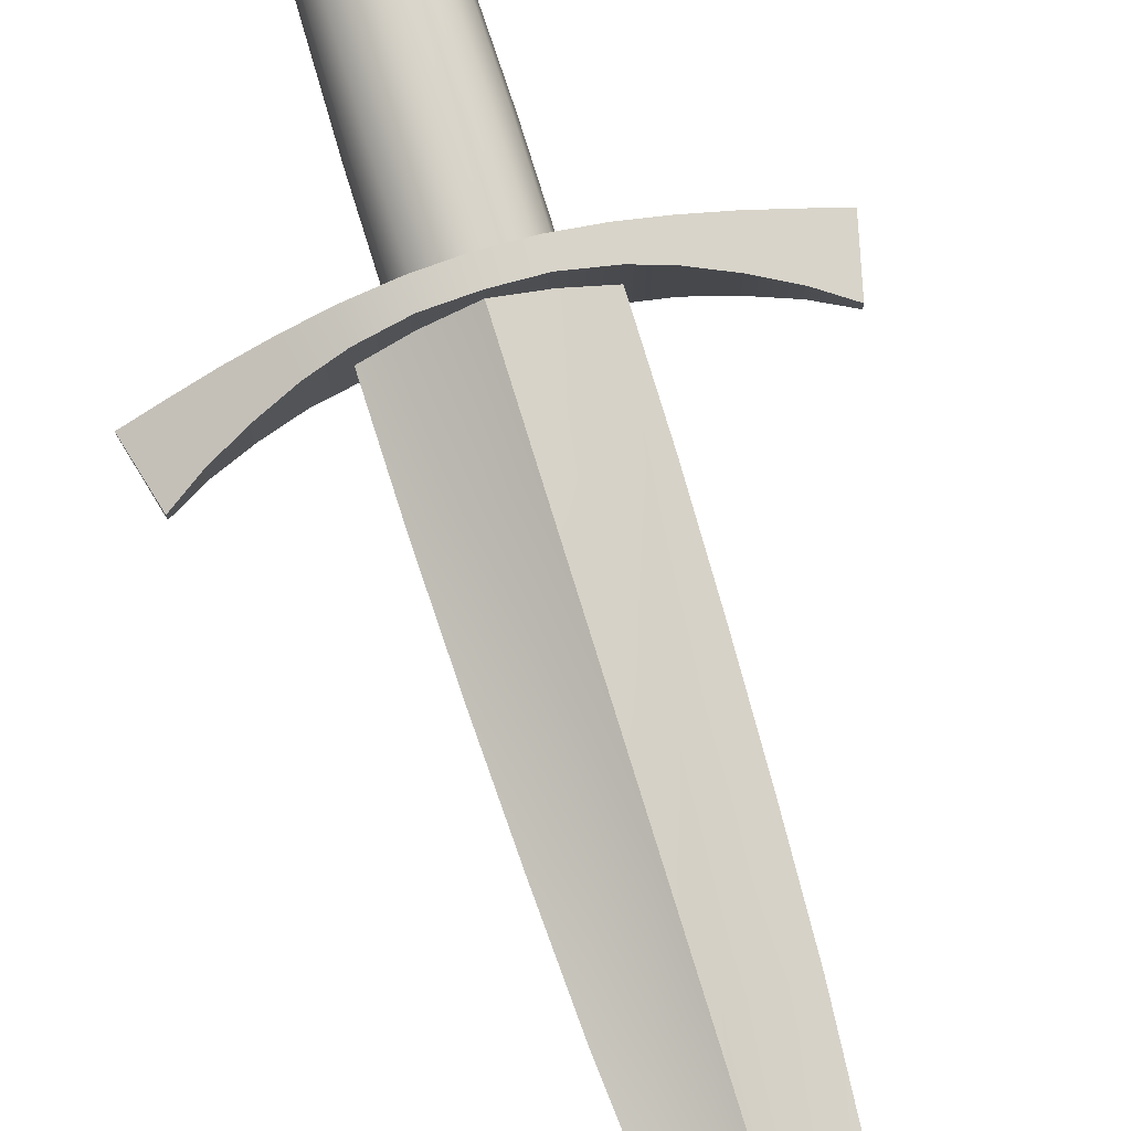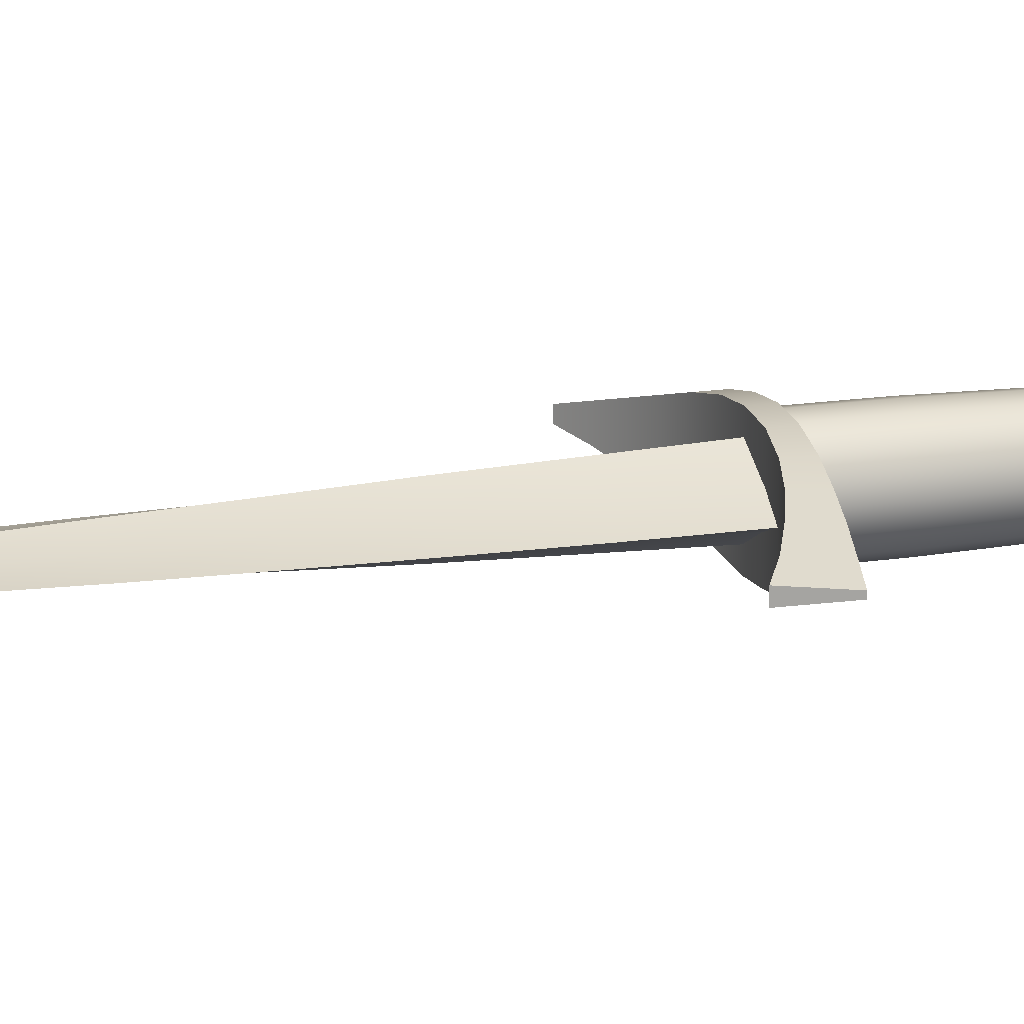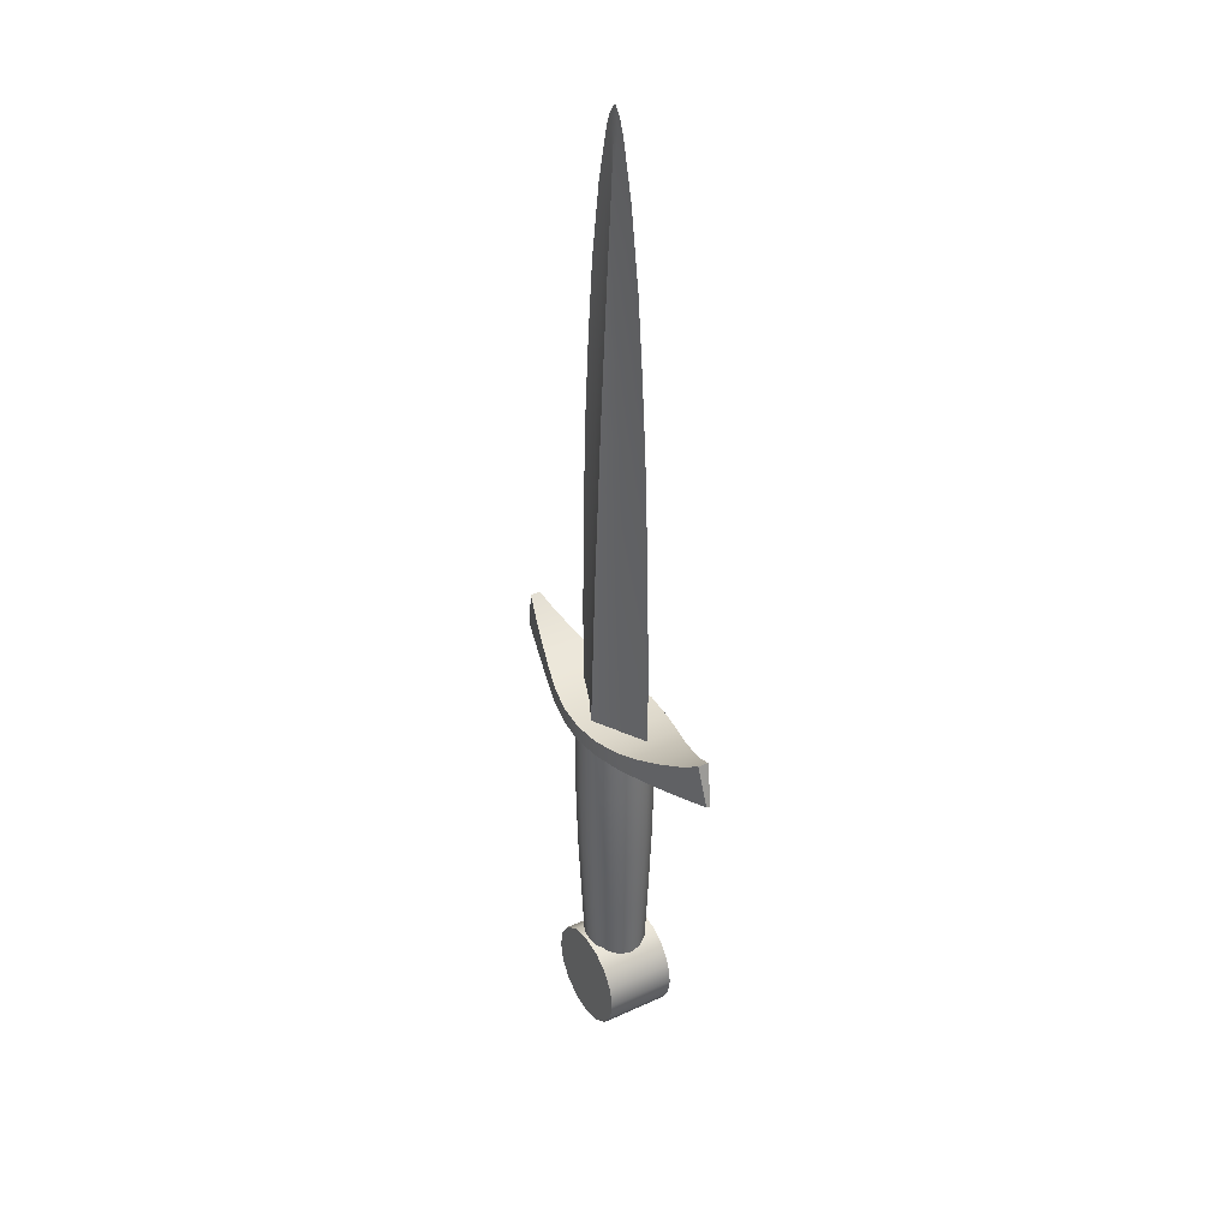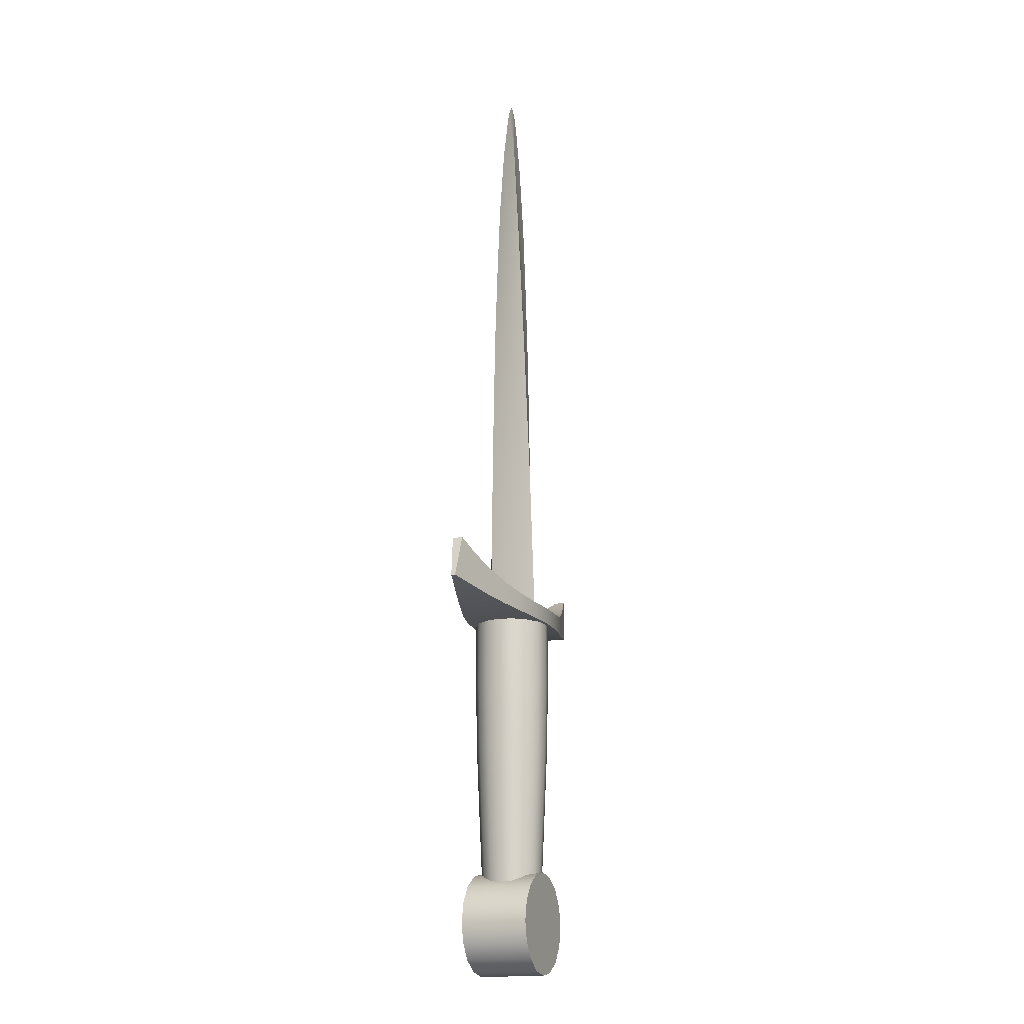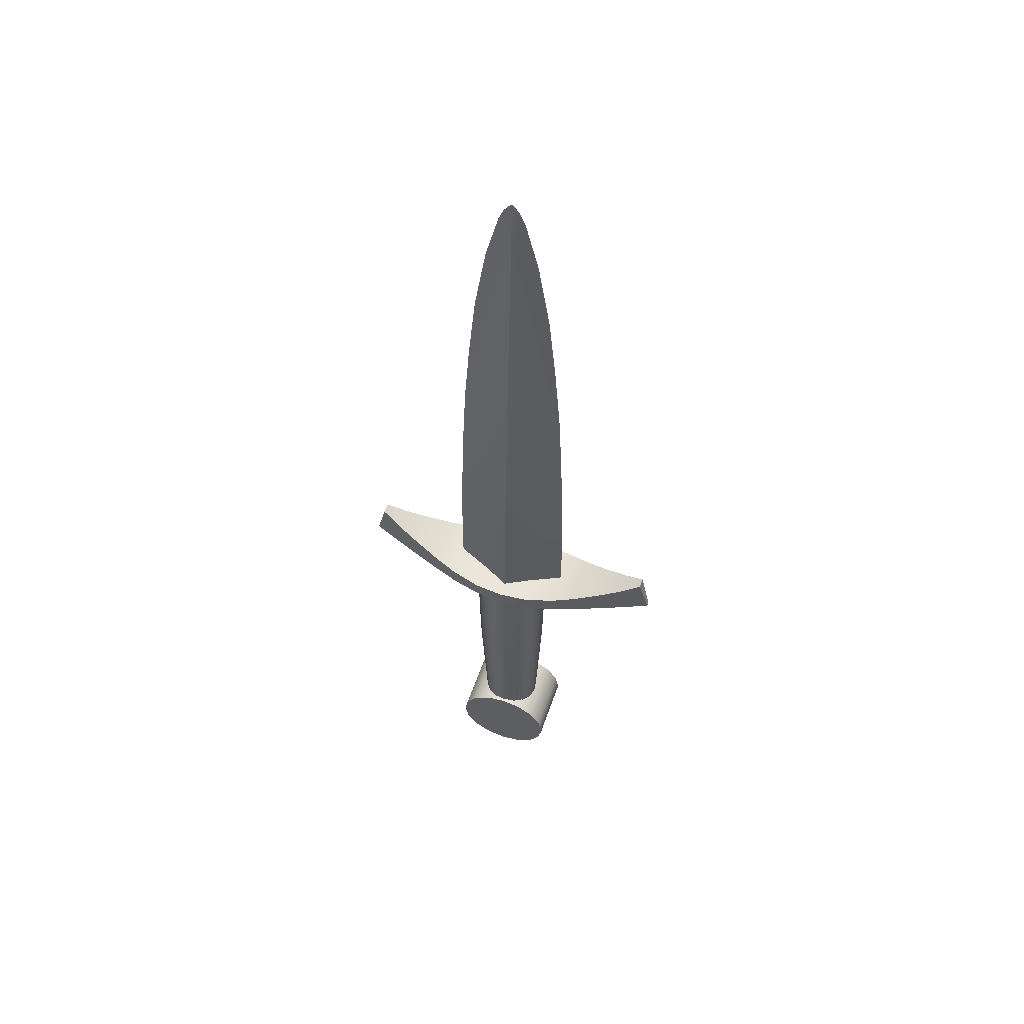
<metadata>
{"format":"obj","ext":"obj","renderer":"f3d","projection":"perspective","resolution":1024,"background":"white","views":[{"elev":78.7,"azim":162.7,"up":"+Z"},{"elev":17.0,"azim":-107.3,"up":"+Z"},{"elev":36.0,"azim":59.2,"up":"+Y"},{"elev":-16.4,"azim":-68.8,"up":"+Y"},{"elev":57.2,"azim":-160.9,"up":"+Y"}]}
</metadata>
<code>
o dagger_02
v 0 -0.06152 -0.009235
v 0 -0.06152 0.009235
v -0.005325 -0.06046 -0.009235
v -0.005325 -0.06046 0.009235
v -0.00984 -0.05745 -0.009235
v -0.00984 -0.05745 0.009235
v -0.01286 -0.05293 -0.009235
v -0.01286 -0.05293 0.009235
v -0.01392 -0.04761 -0.009235
v -0.01392 -0.04761 0.009235
v -0.01286 -0.04228 -0.009235
v -0.01286 -0.04228 0.009235
v -0.00984 -0.03777 -0.009235
v -0.00984 -0.03777 0.009235
v -0.005325 -0.03475 -0.009235
v -0.005325 -0.03475 0.009235
v 0 -0.03369 -0.009235
v 0 -0.03369 0.009235
v 0.005325 -0.03475 -0.009235
v 0.005325 -0.03475 0.009235
v 0.00984 -0.03777 -0.009235
v 0.00984 -0.03777 0.009235
v 0.01286 -0.04228 -0.009235
v 0.01286 -0.04228 0.009235
v 0.01392 -0.04761 -0.009235
v 0.01392 -0.04761 0.009235
v 0.01286 -0.05293 -0.009235
v 0.01286 -0.05293 0.009235
v 0.00984 -0.05745 -0.009235
v 0.00984 -0.05745 0.009235
v 0.005325 -0.06046 -0.009235
v 0.005325 -0.06046 0.009235
v 0 -0.04761 0.009235
v 0 -0.04761 -0.009235
v -0 0.03764 -0.01031
v -0 0.01957 -0.01031
v -0.003947 0.03764 -0.00953
v -0.003947 0.01957 -0.00953
v -0.007294 0.03764 -0.007294
v -0.007294 0.01957 -0.007294
v -0.00953 0.03764 -0.003947
v -0.00953 0.01957 -0.003947
v -0.01031 0.03764 -0
v -0.01031 0.01957 -0
v -0.00953 0.03764 0.003947
v -0.00953 0.01957 0.003947
v -0.007294 0.03764 0.007294
v -0.007294 0.01957 0.007294
v -0.003947 0.03764 0.00953
v -0.003947 0.01957 0.00953
v -0 0.03764 0.01031
v -0 0.01957 0.01031
v 0.003947 0.03764 0.00953
v 0.003947 0.01957 0.00953
v 0.007294 0.03764 0.007294
v 0.007294 0.01957 0.007294
v 0.00953 0.03764 0.003947
v 0.00953 0.01957 0.003947
v 0.01031 0.03764 -0
v 0.01031 0.01957 -0
v 0.00953 0.03764 -0.003947
v 0.00953 0.01957 -0.003947
v 0.007294 0.03764 -0.007294
v 0.007294 0.01957 -0.007294
v 0.003947 0.03764 -0.00953
v 0.003947 0.01957 -0.00953
v -0.003155 -0.03752 -0.007616
v 0 -0.03752 -0.008243
v -0.005829 -0.03752 -0.005829
v -0.007616 -0.03752 -0.003155
v -0.008243 -0.03752 -0
v -0.007616 -0.03752 0.003155
v -0.005829 -0.03752 0.005829
v -0.003155 -0.03752 0.007616
v 0 -0.03752 0.008243
v 0.003155 -0.03752 0.007616
v 0.005829 -0.03752 0.005829
v 0.007616 -0.03752 0.003155
v 0.008243 -0.03752 -0
v 0.007616 -0.03752 -0.003155
v 0.005829 -0.03752 -0.005829
v 0.003155 -0.03752 -0.007616
v -0.006404 -0.01977 -0.006404
v -0.008367 -0.01977 -0.003466
v -0.003466 -0.01977 0.008367
v 0 -0.01977 0.009057
v 0 -0.01977 -0.009057
v -0.003466 -0.01977 -0.008367
v 0.009057 -0.01977 -0
v 0.008367 -0.01977 -0.003466
v -0.008367 -0.01977 0.003466
v -0.006404 -0.01977 0.006404
v 0.006404 -0.01977 0.006404
v 0.008367 -0.01977 0.003466
v 0.003466 -0.01977 -0.008367
v -0.009057 -0.01977 -0
v 0.003466 -0.01977 0.008367
v 0.006404 -0.01977 -0.006404
v -0.009158 -0 -0.003793
v 0 -0 0.009912
v -0.003793 -0 -0.009158
v 0.009158 -0 -0.003793
v -0.007009 -0 0.007009
v 0.009158 -0 0.003793
v -0.009912 -0 -0
v 0.003793 -0 0.009158
v 0.007009 -0 -0.007009
v -0.007009 -0 -0.007009
v -0.003793 -0 0.009158
v 0 -0 -0.009912
v 0.009912 -0 -0
v -0.009158 -0 0.003793
v 0.007009 -0 0.007009
v 0.003793 -0 -0.009158
v 0.002049 0.2015 0
v -0.002049 0.2015 0
v 0.01587 0.04107 -0
v -0.01587 0.04107 -0
v 0.01352 0.1234 0
v -0.01352 0.1234 0
v -0.01525 0.08305 -0
v 0.01525 0.08305 -0
v 0.01195 0.1436 0
v 0.009983 0.1637 0
v 0.006847 0.1839 0
v -0.01195 0.1436 0
v -0.009983 0.1637 0
v -0.006847 0.1839 0
v -0.01575 0.0629 -0
v 0.01575 0.0629 -0
v 0.01451 0.1033 0
v -0.01451 0.1033 0
v -0 0.2041 0
v -0 0.03917 0.007061
v -0 0.1234 0.003949
v -0 0.08305 0.005632
v -0 0.1839 0.000967
v -0 0.1637 0.002027
v -0 0.1436 0.003008
v -0 0.06284 0.006293
v -0 0.1033 0.004773
v 0.003404 0.1981 0
v -0 0.1981 0.000305
v 0.007492 0.03963 0.003171
v 0.00624 0.1234 0.001589
v 0.006933 0.08305 0.002477
v 0.002744 0.1839 0.00053
v 0.004039 0.1637 0.000864
v 0.005293 0.1436 0.001164
v 0.0072 0.06287 0.002823
v 0.006661 0.1033 0.0021
v 0.000866 0.2032 0
v 0.00161 0.1981 0.000167
v -0 0.2013 0.000144
v 0.001067 0.2011 6.1e-05
v -0 0.2032 4.4e-05
v 0.000397 0.2028 3e-05
v -0.003404 0.1981 0
v -0.007492 0.03963 0.003171
v -0.00624 0.1234 0.001589
v -0.006933 0.08305 0.002477
v -0.002744 0.1839 0.00053
v -0.00404 0.1637 0.000864
v -0.005293 0.1436 0.001164
v -0.0072 0.06287 0.002823
v -0.006661 0.1033 0.0021
v -0.000866 0.2032 0
v -0.00161 0.1981 0.000167
v -0.001067 0.2011 6.1e-05
v -0.000397 0.2028 3e-05
v -0 0.03917 -0.007061
v -0 0.1234 -0.003949
v -0 0.08305 -0.005632
v -0 0.1839 -0.000967
v -0 0.1637 -0.002027
v -0 0.1436 -0.003008
v -0 0.06284 -0.006293
v -0 0.1033 -0.004773
v -0 0.1981 -0.000305
v 0.007492 0.03963 -0.003171
v 0.00624 0.1234 -0.001589
v 0.006933 0.08305 -0.002477
v 0.002744 0.1839 -0.00053
v 0.004039 0.1637 -0.000864
v 0.005293 0.1436 -0.001164
v 0.0072 0.06287 -0.002823
v 0.006661 0.1033 -0.0021
v 0.00161 0.1981 -0.000167
v -0 0.2013 -0.000144
v 0.001067 0.2011 -6.1e-05
v -0 0.2032 -4.4e-05
v 0.000397 0.2028 -3e-05
v -0.007492 0.03963 -0.003171
v -0.00624 0.1234 -0.001589
v -0.006933 0.08305 -0.002477
v -0.002744 0.1839 -0.00053
v -0.00404 0.1637 -0.000864
v -0.005293 0.1436 -0.001164
v -0.0072 0.06287 -0.002823
v -0.006661 0.1033 -0.0021
v -0.00161 0.1981 -0.000167
v -0.001067 0.2011 -6.1e-05
v -0.000397 0.2028 -3e-05
v 0.01592 0.04232 0.00874
v 0.01592 0.03719 0.00874
v 0.01592 0.04232 -0.00874
v 0.01592 0.03719 -0.00874
v -0.01592 0.04232 0.00874
v -0.01592 0.03719 0.00874
v -0.01592 0.04232 -0.00874
v -0.01592 0.03719 -0.00874
v -0 0.041 -0.01108
v -0 0.03648 -0.01108
v -0 0.041 0.01108
v -0 0.03648 0.01108
v 0.04092 0.05282 -0.00138
v 0.04092 0.05282 0.00138
v 0.04371 0.04172 0.000558
v 0.04371 0.04172 -0.000558
v 0.0231 0.03798 -0.006627
v 0.03024 0.03905 -0.004525
v 0.03733 0.04042 -0.002437
v 0.03733 0.04042 0.002437
v 0.03024 0.03905 0.004525
v 0.0231 0.03798 0.006627
v 0.02211 0.04391 0.006919
v 0.02867 0.04635 0.004988
v 0.03522 0.04937 0.003058
v 0.03522 0.04937 -0.003058
v 0.02867 0.04635 -0.004988
v 0.02211 0.04391 -0.006919
v 0.00797 0.04117 -0.01041
v 0.00797 0.03666 0.01041
v 0.00797 0.03666 -0.01041
v 0.00797 0.04117 0.01041
v -0.04092 0.05282 -0.00138
v -0.04092 0.05282 0.00138
v -0.04371 0.04172 0.000558
v -0.04371 0.04172 -0.000558
v -0.0231 0.03798 -0.006627
v -0.03024 0.03905 -0.004525
v -0.03733 0.04042 -0.002437
v -0.03733 0.04042 0.002437
v -0.03024 0.03905 0.004525
v -0.0231 0.03798 0.006627
v -0.02211 0.04391 0.006919
v -0.02867 0.04635 0.004988
v -0.03522 0.04937 0.003058
v -0.03522 0.04937 -0.003058
v -0.02867 0.04635 -0.004988
v -0.02211 0.04391 -0.006919
v -0.00797 0.04117 -0.01041
v -0.00797 0.03666 0.01041
v -0.00797 0.03666 -0.01041
v -0.00797 0.04117 0.01041
f 1 2 4 3
f 3 4 6 5
f 5 6 8 7
f 7 8 10 9
f 9 10 12 11
f 11 12 14 13
f 13 14 16 15
f 15 16 18 17
f 17 18 20 19
f 19 20 22 21
f 21 22 24 23
f 23 24 26 25
f 25 26 28 27
f 27 28 30 29
f 7 9 34 5
f 29 30 32 31
f 31 32 2 1
f 6 4 2 33
f 32 30 33 2
f 28 26 33 30
f 24 22 33 26
f 20 18 33 22
f 16 14 33 18
f 12 10 33 14
f 8 6 33 10
f 3 5 34 1
f 11 13 34 9
f 15 17 34 13
f 19 21 34 17
f 23 25 34 21
f 27 29 34 25
f 31 1 34 29
f 35 36 38 37
f 37 38 40 39
f 39 40 42 41
f 41 42 44 43
f 43 44 46 45
f 45 46 48 47
f 47 48 50 49
f 49 50 52 51
f 51 52 54 53
f 53 54 56 55
f 55 56 58 57
f 57 58 60 59
f 59 60 62 61
f 61 62 64 63
f 84 83 69 70
f 63 64 66 65
f 65 66 36 35
f 86 85 74 75
f 88 87 68 67
f 90 89 79 80
f 92 91 72 73
f 94 93 77 78
f 87 95 82 68
f 96 84 70 71
f 97 86 75 76
f 98 90 80 81
f 83 88 67 69
f 85 92 73 74
f 89 94 78 79
f 91 96 71 72
f 93 97 76 77
f 95 98 81 82
f 114 107 98 95
f 113 106 97 93
f 112 105 96 91
f 111 104 94 89
f 109 103 92 85
f 108 101 88 83
f 107 102 90 98
f 106 100 86 97
f 105 99 84 96
f 110 114 95 87
f 104 113 93 94
f 103 112 91 92
f 102 111 89 90
f 101 110 87 88
f 100 109 85 86
f 99 108 83 84
f 42 40 108 99
f 52 50 109 100
f 38 36 110 101
f 62 60 111 102
f 48 46 112 103
f 58 56 113 104
f 36 66 114 110
f 44 42 99 105
f 54 52 100 106
f 64 62 102 107
f 40 38 101 108
f 50 48 103 109
f 60 58 104 111
f 46 44 105 112
f 56 54 106 113
f 66 64 107 114
f 161 165 140 136
f 163 164 139 138
f 160 166 141 135
f 169 154 156 170
f 116 169 170 167
f 162 163 138 137
f 129 118 159 165
f 168 162 137 143
f 145 135 141 151
f 146 136 140 150
f 148 138 139 149
f 147 137 138 148
f 153 143 137 147
f 151 141 136 146
f 149 139 135 145
f 150 140 134 144
f 155 157 156 154
f 121 129 165 161
f 115 152 157 155
f 130 150 144 117
f 123 149 145 119
f 131 151 146 122
f 142 153 147 125
f 125 147 148 124
f 124 148 149 123
f 122 146 150 130
f 119 145 151 131
f 152 133 156 157
f 120 132 166 160
f 155 153 142 115
f 155 154 143 153
f 169 116 158 168
f 128 127 163 162
f 132 121 161 166
f 166 161 136 141
f 164 160 135 139
f 158 128 162 168
f 169 168 143 154
f 127 126 164 163
f 167 170 156 133
f 165 159 134 140
f 126 120 160 164
f 195 173 177 199
f 197 175 176 198
f 194 172 178 200
f 202 203 191 189
f 116 167 203 202
f 196 174 175 197
f 129 199 193 118
f 201 179 174 196
f 181 187 178 172
f 182 186 177 173
f 184 185 176 175
f 183 184 175 174
f 188 183 174 179
f 187 182 173 178
f 185 181 172 176
f 186 180 171 177
f 190 189 191 192
f 121 195 199 129
f 115 190 192 152
f 130 117 180 186
f 123 119 181 185
f 131 122 182 187
f 142 125 183 188
f 125 124 184 183
f 124 123 185 184
f 122 130 186 182
f 119 131 187 181
f 152 192 191 133
f 120 194 200 132
f 190 115 142 188
f 190 188 179 189
f 202 201 158 116
f 128 196 197 127
f 132 200 195 121
f 200 178 173 195
f 198 176 172 194
f 158 201 196 128
f 202 189 179 201
f 127 197 198 126
f 167 133 191 203
f 199 177 171 193
f 126 198 194 120
f 223 222 219 218
f 213 215 253 254
f 252 212 213 254
f 235 233 205 204
f 250 249 248 247
f 234 207 205 233
f 252 255 214 212
f 232 212 214 235
f 214 255 253 215
f 232 234 213 212
f 217 218 219 216
f 229 228 217 216
f 222 229 216 219
f 228 223 218 217
f 204 205 225 226
f 226 225 224 227
f 227 224 223 228
f 207 206 231 220
f 220 231 230 221
f 221 230 229 222
f 206 204 226 231
f 231 226 227 230
f 230 227 228 229
f 205 207 220 225
f 225 220 221 224
f 224 221 222 223
f 206 207 234 232
f 206 232 235 204
f 213 234 233 215
f 214 215 233 235
f 255 208 209 253
f 237 236 239 238
f 249 236 237 248
f 248 237 238 243
f 243 238 239 242
f 208 246 245 209
f 246 247 244 245
f 240 241 250 251
f 210 251 246 208
f 242 239 236 249
f 241 242 249 250
f 247 248 243 244
f 251 250 247 246
f 209 245 240 211
f 210 208 255 252
f 245 244 241 240
f 254 253 209 211
f 210 252 254 211
f 211 240 251 210
f 244 243 242 241

</code>
